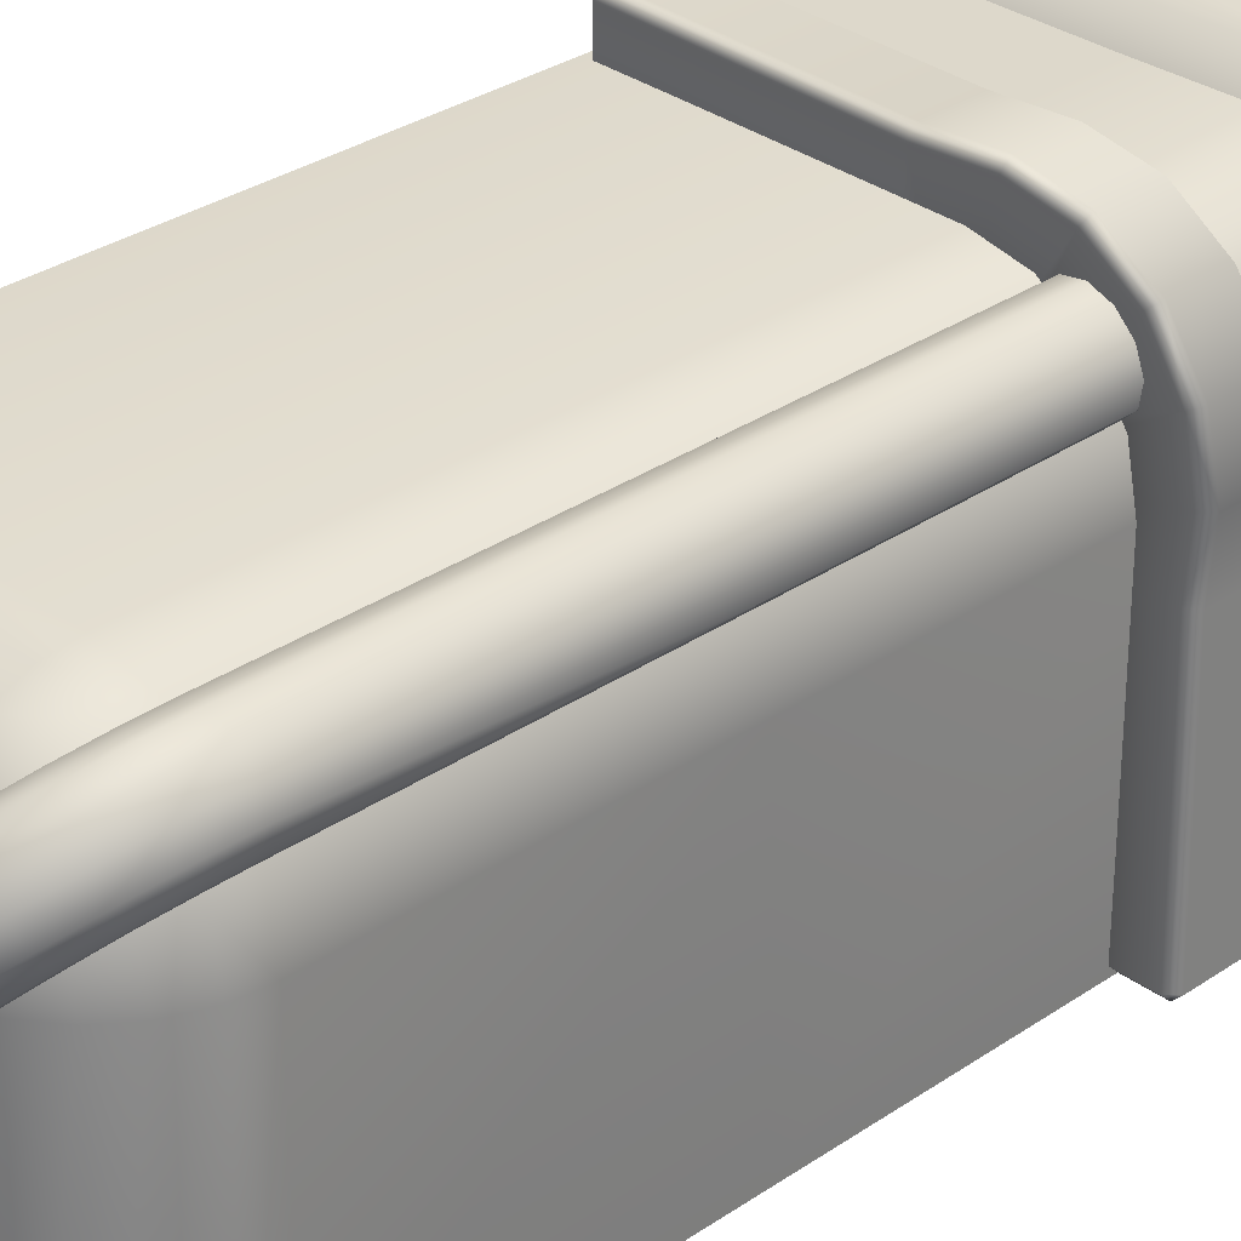
<metadata>
{"format":"obj","ext":"obj","renderer":"f3d","projection":"perspective","resolution":1024,"background":"white","views":[{"elev":31.4,"azim":46.0,"up":"+Z"}]}
</metadata>
<code>
g m_airballoon_side_corner_03
v -48.49 -191 98.04
v -160 -191 98
v -160 -180 100
v -48.4 -180 99.65
v -48.49 -203 93.18
v -160 -203 92
v -48.49 -213 85.46
v -160 -213 85
v -30.61 -191 94.51
v -32.47 -203 90.03
v -15.38 -191 84.33
v -18.81 -203 80.9
v -29.89 -180 95.98
v -14.2 -180 85.51
v -48.49 -220.5 75.39
v -160 -221 74
v -160 -213 85
v -48.49 -213 85.46
v -48.49 -225.3 63.66
v -160 -225 63
v -48.49 -227 51.08
v -160 -227 51
v -39.28 -220.5 73.59
v -43.77 -225.3 62.75
v -31.39 -220.5 68.32
v -39.68 -225.3 60.03
v -35.43 -212.8 82.89
v -24.27 -212.8 75.44
v -32.47 -203 90.03
v -48.49 -203 93.18
v -18.81 -203 80.9
v -39.68 -225.3 60.03
v -31.39 -220.5 68.32
v -26.12 -220.5 60.43
v -36.96 -225.3 55.94
v -24.27 -220.5 51.13
v -36 -225.3 51.13
v -16.82 -212.8 64.28
v -24.27 -212.8 75.44
v -14.2 -212.8 51.13
v -9.682 -203 67.24
v -18.81 -203 80.9
v -6.478 -203 51.13
v -48.49 -227 51.08
v -15 -213 -60
v -8 -203 -60
v -26 -221 -60
v -37 -225 -60
v -49 -227 -60
v -18.81 -203 80.9
v -15.38 -191 84.33
v -5.195 -191 69.1
v -9.682 -203 67.24
v -1.621 -191 51.13
v -6.478 -203 51.13
v -3.714 -180 69.83
v -14.2 -180 85.51
v -0.01845 -180 51.33
v -2 -191 -60
v 0.0001221 -180 -60
v -8 -203 -60
v -24.41 60 -21.49
v -24.39 60 -60
v -24.74 127.5 -60
v -24.73 127.5 -21.58
v -24.42 60 18.69
v -24.78 127.1 17.57
v -24.43 60 58.87
v -25.18 124.6 56.1
v -26.58 124.4 63.03
v -25.68 60 65.15
v -30.65 124.3 69.05
v -29.24 60 70.48
v -81.02 60 75.29
v -40.86 60 75.3
v -43.61 124.6 74.53
v -82.13 127.1 74.92
v -34.57 60 74.05
v -36.68 124.4 73.13
v -29.24 60 70.48
v -30.65 124.3 69.05
v -121.2 60 75.29
v -121.3 127.5 74.96
v -160 127.5 74.94
v -160 60 75.29
v -0.02194 60 -60
v -0.08838 60 -21.4
v -0.0708 127.5 -21.54
v -0.09045 127.5 -60
v -0.0885 60 18.87
v -0.04358 127.5 18.58
v -0.08875 60 59.14
v 1.33 126 57.42
v -42.16 126 100.9
v -40.36 60 99.46
v -80.69 60 99.5
v -81.04 127.5 99.59
v -24.62 124.8 97.48
v -24.94 60 96.37
v -10.72 124.3 88.87
v -11.88 60 87.63
v -2.117 124.8 74.96
v -3.153 60 74.56
v 1.33 126 57.42
v -0.08875 60 59.14
v -121 60 99.55
v -121.2 127.5 99.59
v -160 62.33 99.59
v -160 127.5 99.59
v -0.01845 -60 51.33
v 0.0001221 -60 -60
v 0.0001221 -180 -60
v -0.01845 -180 51.33
v -3.714 -180 69.83
v -3.714 -60 69.83
v -14.2 -180 85.51
v -14.2 -60 85.51
v -160 -60 100
v -48.4 -60 99.65
v -48.4 -180 99.65
v -160 -180 100
v -29.89 -60 95.98
v -29.89 -180 95.98
v -14.2 -60 85.51
v -14.2 -180 85.51
v -0.01845 60 51.33
v -0.02194 60 -60
v 0.0001221 -60 -60
v -0.01845 -60 51.33
v -3.714 -60 69.83
v -3.714 60 69.83
v -14.2 -60 85.51
v -14.2 60 85.51
v -160 60 100
v -48.4 60 99.65
v -48.4 -60 99.65
v -160 -60 100
v -29.89 60 95.98
v -29.89 -60 95.98
v -14.2 60 85.51
v -14.2 -60 85.51
v -79.91 -230.3 -1.988
v -45.38 -230.5 32.54
v -45.62 -223.9 32.31
v -80.05 -223.7 -2.132
v -82.7 -236 1.057
v -48.09 -236.2 35.67
v -35.69 -223.6 42.23
v -34.97 -230.2 42.96
v -25.61 -220.6 52.32
v -23.38 -226.4 54.54
v -17.14 -213.2 60.78
v -13.77 -217.8 64.15
v -10.96 -203 66.96
v -6.846 -206.1 71.08
v -7.305 -191 70.62
v -2.773 -192.6 75.15
v -6.241 -180 71.68
v -1.582 -180 76.34
v -1.761 -193.9 82
v -0.4661 -180 83.29
v -6.163 -208.7 77.6
v -101.8 -223.7 19.67
v -67.38 -223.9 54.12
v -67.15 -230.5 54.35
v -101.7 -230.3 19.81
v -56.71 -230.1 64.79
v -57.44 -223.6 64.06
v -53.05 -235.8 62.61
v -64.03 -236.2 51.63
v -45.12 -226.1 76.37
v -47.36 -220.4 74.14
v -40.17 -231.1 75.49
v -35.53 -217.6 85.97
v -38.9 -213 82.59
v -28.62 -206 92.88
v -32.74 -203 88.76
v -24.56 -192.6 96.94
v -29.09 -191 92.41
v -23.37 -180 98.13
v -28.03 -180 93.47
v -101.7 -230.3 19.81
v -67.15 -230.5 54.35
v -64.03 -236.2 51.63
v -98.64 -236 17.02
v -58.86 -239.5 46.69
v -93.52 -239.3 12.03
v -53.03 -239.5 40.85
v -87.68 -239.3 6.187
v -48.09 -236.2 35.67
v -82.7 -236 1.057
v -47.53 -239 58.02
v -53.05 -235.8 62.61
v -41.7 -239 52.17
v -37.14 -235.8 46.62
v -34.97 -230.2 42.96
v -45.38 -230.5 32.54
v -28.08 -234 65.79
v -33.9 -234 71.65
v -24.25 -231.3 59.5
v -23.38 -226.4 54.54
v -16.99 -223.7 76.88
v -13.7 -221.6 70.06
v -13.77 -217.8 64.15
v -6.163 -208.7 77.6
v -6.846 -206.1 71.08
v -24.56 -192.6 96.94
v -23.37 -180 98.13
v -16.42 -180 99.24
v -17.71 -193.9 97.95
v -9.031 -180 96.52
v -10.38 -194.6 95.17
v -3.193 -180 90.68
v -4.545 -194.7 89.33
v -0.4661 -180 83.29
v -1.761 -193.9 82
v -28.62 -206 92.88
v -22.1 -208.6 93.56
v -35.53 -217.6 85.97
v -29.62 -221.4 86.04
v -45.12 -226.1 76.37
v -40.17 -231.1 75.49
v -22.82 -223.7 82.73
v -33.9 -234 71.65
v -53.05 -235.8 62.61
v -47.53 -239 58.02
v -16.99 -223.7 76.88
v -14.96 -210.1 90.59
v -9.122 -210.1 84.75
v -6.163 -208.7 77.6
v 9.098 136.6 -21.67
v 9.058 136.6 -60
v -0.09045 127.5 -60
v -0.0708 127.5 -21.54
v 12.45 149.1 -21.67
v 12.41 149.1 -60
v 9.098 161.6 -21.67
v 9.058 161.6 -60
v -0.05322 170.8 -21.67
v -0.09277 170.7 -60
v -0.006104 170.8 18.31
v 9.138 161.6 18.33
v 12.49 149.1 18.33
v 10.51 162.1 57.42
v 1.527 172.2 56.85
v 8.195 162.8 77.59
v -0.964 173.1 73.68
v 11.5 149 79.01
v -0.7303 148.9 98.95
v -3.426 163.2 96.25
v 13.59 149.1 57.68
v 8.195 135.2 77.59
v 10.51 136 57.42
v -2.117 124.8 74.96
v -10.72 124.3 88.87
v 1.33 126 57.42
v 9.138 136.6 18.33
v -0.04358 127.5 18.58
v -24.73 127.5 -21.58
v -24.74 127.5 -60
v -34.24 136.6 -60
v -34.21 136.6 -21.67
v -37.59 149.1 -60
v -37.56 149.1 -21.67
v -34.24 161.6 -60
v -34.21 161.6 -21.67
v -25.09 170.7 -60
v -25.05 170.8 -21.67
v -24.78 127.1 17.57
v -34.46 136.3 17.01
v -25.18 124.6 56.1
v -35.92 134.7 55.56
v -36.46 134.7 58.71
v -26.58 124.4 63.03
v -38.28 134.7 61.4
v -30.65 124.3 69.05
v -40.97 148.9 58.71
v -39.99 148.9 57.24
v -38.28 163.2 61.4
v -36.46 163.1 58.71
v -39.76 148.9 55.52
v -35.92 163.1 55.56
v -37.97 149.1 16.68
v -34.46 161.9 17.01
v -25.05 170.8 -21.67
v -25.09 170.7 -60
v -12.59 174.1 -60
v -12.55 174.1 -21.67
v -25.08 171.1 17.4
v -34.46 161.9 17.01
v -35.92 163.1 55.56
v -25.49 173.3 55.79
v -26.82 173.5 62.74
v -36.46 163.1 58.71
v -30.91 173.6 68.77
v -38.28 163.2 61.4
v -20.85 177.4 78.83
v -13.77 177.1 68.23
v -11.63 176.5 56.26
v -12.47 174.3 17.97
v -34.21 161.6 -21.67
v -12.55 174.1 -21.67
v -12.59 174.1 -60
v -0.09277 170.7 -60
v -0.05322 170.8 -21.67
v -12.47 174.3 17.97
v -0.006104 170.8 18.31
v -11.63 176.5 56.26
v 1.527 172.2 56.85
v -0.964 173.1 73.68
v -13.77 177.1 68.23
v -10.79 173.6 88.89
v -20.85 177.4 78.83
v -3.426 163.2 96.25
v 8.195 162.8 77.59
v 9.138 161.6 18.33
v -42.44 148.9 59.69
v -40.97 163.1 63.22
v -44.12 163.1 63.76
v -43.89 173.3 74.19
v -36.95 173.5 72.86
v -38.28 163.2 61.4
v -30.91 173.6 68.77
v -43.42 176.5 88.05
v -31.45 177.1 85.91
v -20.85 177.4 78.83
v -82.67 161.9 65.22
v -83 149.1 61.71
v -82.28 171.1 74.6
v -81.71 174.3 87.21
v -121.4 149.1 62.13
v -121.4 161.6 65.47
v -121.4 170.8 74.63
v -160 161.6 65.44
v -160 170.7 74.59
v -121.4 174.1 87.13
v -160 174.1 87.09
v -42.44 148.9 59.69
v -44.12 163.1 63.76
v -44.16 148.9 59.92
v -40.97 148.9 58.71
v -38.28 163.2 61.4
v -40.97 163.1 63.22
v -42.44 148.9 59.69
v -38.28 134.7 61.4
v -40.97 134.7 63.22
v -30.65 124.3 69.05
v -36.68 124.4 73.13
v -44.16 148.9 59.92
v -31.45 177.1 85.91
v -26 173.1 98.72
v -42.83 172.2 101.2
v -43.42 176.5 88.05
v -20.85 177.4 78.83
v -10.79 173.6 88.89
v -42.26 162.1 110.2
v -22.09 162.8 107.9
v -3.426 163.2 96.25
v -81.71 174.3 87.21
v -81.37 170.8 99.67
v -81.35 161.6 108.8
v -121.4 174.1 87.13
v -121.4 170.8 99.63
v -160 174.1 87.09
v -160 170.7 99.59
v -121.4 161.6 108.8
v -160 161.6 108.7
v -81.35 149.1 112.2
v -22.09 162.8 107.9
v -20.67 149 111.2
v -42 149.1 113.3
v -42.26 162.1 110.2
v -3.426 163.2 96.25
v -0.7303 148.9 98.95
v -42.26 136 110.2
v -22.09 135.2 107.9
v -3.426 134.7 96.25
v -42.16 126 100.9
v -24.62 124.8 97.48
v -10.72 124.3 88.87
v -81.35 136.6 108.8
v -81.04 127.5 99.59
v -81.35 161.6 108.8
v -81.35 149.1 112.2
v -121.4 149.1 112.1
v -121.4 161.6 108.8
v -160 161.6 108.7
v -160 149.1 112.1
v -121.4 136.6 108.8
v -160 136.6 108.7
v -121.2 127.5 99.59
v -160 127.5 99.59
v 11.5 149 79.01
v 8.195 135.2 77.59
v -3.426 134.7 96.25
v -0.7303 148.9 98.95
v -10.72 124.3 88.87
v -36.68 124.4 73.13
v -40.97 134.7 63.22
v -44.12 134.7 63.76
v -43.61 124.6 74.53
v -44.16 148.9 59.92
v -82.13 127.1 74.92
v -82.67 136.3 65.22
v -83 149.1 61.71
v -44.12 163.1 63.76
v -121.3 127.5 74.96
v -121.4 136.6 65.47
v -160 127.5 74.94
v -160 136.6 65.44
v -121.4 149.1 62.13
v -160 149.1 62.09
v -121.4 161.6 65.47
v -160 161.6 65.44
v -82.67 161.9 65.22
v -37.98 69.79 -56.66
v -37.99 69.82 35.47
v -41.32 66.46 35.4
v -41.32 66.44 -56.66
v 14.44 69.8 -56.66
v -37.98 66.44 -60
v 14.47 66.41 -60
v 12.64 70.25 36.75
v 17.79 66.46 -56.66
v 16 66.92 36.65
v 14.31 70.37 59.79
v 17.7 67.03 59.88
v 13.31 67.01 81.91
v 10.12 70.31 80.59
v -1.623 70.29 98.14
v 0.827 67 100.6
v -41.32 66.44 -56.66
v -41.32 66.45 49.16
v -37.98 69.79 52.5
v -40.66 69.79 58.99
v -44.01 66.44 55.64
v -41.32 66.44 -56.66
v -41.32 43.03 -56.66
v -37.98 46.37 -60
v -37.98 66.44 -60
v -41.32 66.44 -56.66
v -41.32 66.46 35.4
v -41.32 43.03 35.4
v -41.32 43.03 49.16
v -41.32 66.45 49.16
v -44.01 66.44 55.64
v -44.01 43.03 55.64
v 14.47 66.41 -60
v 14.51 46.36 -60
v 17.79 46.36 -56.66
v 17.79 66.46 -56.66
v -41.32 43.03 -56.66
v 14.44 43.01 -56.66
v 14.51 46.36 -60
v -37.98 46.37 -60
v -41.32 43.03 35.4
v 12.64 42.56 36.75
v 14.33 42.45 59.79
v -41.32 43.03 49.16
v 10.13 42.5 80.59
v -44.01 43.03 55.64
v -1.62 42.52 98.14
v 0.827 45.81 100.6
v 13.31 45.8 81.91
v 17.79 46.36 -56.66
v 14.51 46.36 -60
v 14.44 43.01 -56.66
v 12.64 42.56 36.75
v 16 45.89 36.65
v 17.79 46.36 -56.66
v 17.7 46.12 59.88
v 14.33 42.45 59.79
v 10.13 42.5 80.59
v 13.31 45.8 81.91
v 16 66.92 36.65
v 17.79 66.46 -56.66
v 17.7 67.03 59.88
v 13.31 67.01 81.91
v 0.827 45.81 100.6
v 0.827 67 100.6
v -159.6 46.37 61.67
v -159.6 46.4 114.1
v -156.5 43.01 114.1
v -156.5 43.03 58.33
v -159.6 66.44 61.67
v -156.5 66.44 58.33
v -159.6 66.45 114.2
v -156.5 69.79 61.67
v -156.5 69.8 114.1
v -159.6 66.45 114.2
v -159.6 66.44 61.67
v -65.07 70.24 112.5
v -65.14 66.91 115.9
v -156.4 66.43 117.4
v -39.89 66.7 117.4
v -39.97 70.37 114.1
v -19.18 70.31 109.9
v -17.86 67.01 113.1
v 0.827 67 100.6
v -1.623 70.29 98.14
v -66.22 69.82 61.66
v -156.5 66.44 58.33
v -156.5 66.44 58.33
v -47.15 69.79 61.67
v -40.66 69.79 58.99
v -44.01 66.44 55.64
v -50.49 66.45 58.33
v -66.29 66.46 58.33
v -156.5 66.44 58.33
v -66.29 66.46 58.33
v -66.22 69.82 61.66
v -47.15 69.79 61.67
v -156.5 46.36 117.4
v -65.14 45.9 115.9
v -65.07 42.57 112.5
v -156.5 43.01 114.1
v -39.97 42.45 114
v -39.89 45.78 117.4
v -17.86 45.8 113.1
v -19.17 42.49 109.9
v -1.62 42.52 98.14
v 0.827 45.81 100.6
v -66.29 43.03 58.33
v -156.5 43.03 58.33
v -159.6 46.4 114.1
v -50.49 43.03 58.33
v -44.01 43.03 55.64
v -159.6 46.4 114.1
v -159.6 66.45 114.2
v -156.4 66.43 117.4
v -156.5 46.36 117.4
v 14.47 66.41 -60
v -37.98 66.44 -60
v -37.98 46.37 -60
v 14.51 46.36 -60
v -65.14 66.91 115.9
v -39.89 66.7 117.4
v -39.89 45.78 117.4
v -65.14 45.9 115.9
v -17.86 67.01 113.1
v -17.86 45.8 113.1
v 0.827 67 100.6
v 0.827 45.81 100.6
v -156.5 46.36 117.4
v -156.4 66.43 117.4
v -66.29 66.46 58.33
v -156.5 66.44 58.33
v -156.5 43.03 58.33
v -66.29 43.03 58.33
v -50.49 66.45 58.33
v -50.49 43.03 58.33
v -44.01 43.03 55.64
v -44.01 66.44 55.64
v -1.582 -180 76.34
v -1.549 -60 76.33
v -6.241 -60 71.68
v -6.241 -180 71.68
v -1.549 -60 76.33
v -0.4661 -180 83.29
v -28.03 -180 93.47
v -28.03 -60 93.47
v -23.37 -60 98.13
v -23.37 -180 98.13
v -23.37 -180 98.13
v -23.37 -60 98.13
v -16.42 -60 99.24
v -16.42 -180 99.24
v -9.031 -60 96.52
v -9.031 -180 96.52
v -3.193 -60 90.68
v -3.193 -180 90.68
v -0.4661 -60 83.29
v -0.4661 -180 83.29
v -1.549 -60 76.33
v -1.549 -60 76.33
v -1.549 60 76.33
v -6.241 60 71.68
v -6.241 -60 71.68
v -28.03 -60 93.47
v -28.03 60 93.47
v -23.37 60 98.13
v -23.37 -60 98.13
v -23.37 -60 98.13
v -23.37 60 98.13
v -16.42 60 99.24
v -16.42 -60 99.24
v -9.031 60 96.52
v -9.031 -60 96.52
v -3.193 60 90.68
v -3.193 -60 90.68
v -0.4661 60 83.29
v -0.4661 -60 83.29
v -1.549 60 76.33
v -1.549 -60 76.33
g m_airballoon_side_corner_03_0
f 3 2 1
f 4 3 1
f 1 2 5
f 2 6 5
f 5 6 7
f 6 8 7
f 9 1 5
f 10 9 5
f 11 9 10
f 12 11 10
f 13 4 1
f 9 13 1
f 14 13 9
f 11 14 9
f 17 16 15
f 18 17 15
f 15 16 19
f 16 20 19
f 19 20 21
f 20 22 21
f 23 15 19
f 24 23 19
f 19 21 24
f 25 23 24
f 26 25 24
f 24 21 26
f 27 18 15
f 23 27 15
f 28 27 23
f 25 28 23
f 27 29 18
f 29 30 18
f 31 29 27
f 28 31 27
f 34 33 32
f 35 34 32
f 36 34 35
f 37 36 35
f 34 38 33
f 38 39 33
f 40 38 34
f 36 40 34
f 38 41 39
f 41 42 39
f 43 41 38
f 40 43 38
f 32 44 35
f 35 44 37
f 43 40 45
f 46 43 45
f 40 36 47
f 45 40 47
f 36 37 48
f 47 36 48
f 37 44 49
f 48 37 49
f 52 51 50
f 53 52 50
f 54 52 53
f 55 54 53
f 52 56 51
f 56 57 51
f 58 56 52
f 54 58 52
f 58 54 59
f 60 58 59
f 54 55 61
f 59 54 61
f 64 63 62
f 65 64 62
f 65 62 66
f 67 65 66
f 67 66 68
f 69 67 68
f 69 68 70
f 68 71 70
f 70 71 72
f 71 73 72
f 76 75 74
f 77 76 74
f 78 75 76
f 79 78 76
f 80 78 79
f 81 80 79
f 77 74 82
f 83 77 82
f 83 82 84
f 82 85 84
f 88 87 86
f 89 88 86
f 90 87 88
f 91 90 88
f 92 90 91
f 93 92 91
f 96 95 94
f 97 96 94
f 94 95 98
f 95 99 98
f 98 99 100
f 99 101 100
f 100 101 102
f 101 103 102
f 102 103 104
f 103 105 104
f 106 96 97
f 107 106 97
f 108 106 107
f 109 108 107
f 112 111 110
f 113 112 110
f 114 113 110
f 115 114 110
f 116 114 115
f 117 116 115
f 120 119 118
f 121 120 118
f 119 120 122
f 120 123 122
f 122 123 124
f 123 125 124
f 128 127 126
f 129 128 126
f 130 129 126
f 131 130 126
f 132 130 131
f 133 132 131
f 136 135 134
f 137 136 134
f 135 136 138
f 136 139 138
f 138 139 140
f 139 141 140
g m_airballoon_side_corner_03_1
f 144 143 142
f 145 144 142
f 142 143 146
f 143 147 146
f 144 148 143
f 148 149 143
f 148 150 149
f 150 151 149
f 150 152 151
f 152 153 151
f 152 154 153
f 154 155 153
f 154 156 155
f 156 157 155
f 156 158 157
f 158 159 157
f 157 159 160
f 159 161 160
f 157 160 162
f 155 157 162
f 165 164 163
f 166 165 163
f 165 167 164
f 167 168 164
f 169 167 165
f 170 169 165
f 167 171 168
f 171 172 168
f 173 171 167
f 169 173 167
f 171 174 172
f 174 175 172
f 174 176 175
f 176 177 175
f 176 178 177
f 178 179 177
f 178 180 179
f 180 181 179
f 184 183 182
f 185 184 182
f 186 184 185
f 187 186 185
f 188 186 187
f 189 188 187
f 190 188 189
f 191 190 189
f 186 192 184
f 192 193 184
f 194 192 186
f 188 194 186
f 195 194 188
f 190 195 188
f 196 195 190
f 197 196 190
f 194 198 192
f 198 199 192
f 200 198 194
f 195 200 194
f 201 200 195
f 196 201 195
f 198 202 199
f 203 202 198
f 200 203 198
f 204 203 200
f 201 204 200
f 203 205 202
f 206 205 203
f 204 206 203
f 209 208 207
f 210 209 207
f 211 209 210
f 212 211 210
f 213 211 212
f 214 213 212
f 215 213 214
f 216 215 214
f 210 207 217
f 218 210 217
f 212 210 218
f 218 217 219
f 220 218 219
f 220 219 221
f 222 220 221
f 223 220 222
f 224 223 222
f 224 222 225
f 226 224 225
f 227 223 224
f 228 218 220
f 223 228 220
f 229 228 223
f 227 229 223
f 229 214 228
f 216 214 229
f 230 229 227
f 230 216 229
f 228 212 218
f 214 212 228
f 233 232 231
f 234 233 231
f 231 232 235
f 232 236 235
f 235 236 237
f 236 238 237
f 237 238 239
f 238 240 239
f 237 239 241
f 242 237 241
f 235 237 242
f 243 235 242
f 231 235 243
f 243 242 244
f 244 242 245
f 246 244 245
f 247 246 245
f 246 248 244
f 249 248 246
f 250 249 246
f 248 251 244
f 251 243 244
f 248 252 251
f 252 253 251
f 252 254 253
f 255 254 252
f 254 256 253
f 257 243 251
f 253 257 251
f 258 257 253
f 256 258 253
f 257 231 243
f 234 231 257
f 258 234 257
f 261 260 259
f 262 261 259
f 263 261 262
f 264 263 262
f 265 263 264
f 266 265 264
f 267 265 266
f 268 267 266
f 262 259 269
f 270 262 269
f 264 262 270
f 270 269 271
f 272 270 271
f 273 272 271
f 274 273 271
f 275 273 274
f 276 275 274
f 275 277 273
f 277 278 273
f 273 278 272
f 277 279 278
f 279 280 278
f 278 280 281
f 278 281 272
f 280 282 281
f 283 270 272
f 281 283 272
f 284 283 281
f 282 284 281
f 283 264 270
f 266 264 283
f 284 266 283
f 287 286 285
f 288 287 285
f 288 285 289
f 289 285 290
f 289 290 291
f 292 289 291
f 293 292 291
f 294 293 291
f 295 293 294
f 296 295 294
f 295 297 293
f 297 298 293
f 293 298 292
f 298 299 292
f 300 289 292
f 299 300 292
f 300 288 289
f 285 301 290
f 304 303 302
f 305 304 302
f 305 302 306
f 307 305 306
f 307 306 308
f 309 307 308
f 310 309 308
f 311 310 308
f 312 310 311
f 313 312 311
f 312 314 310
f 314 315 310
f 316 307 309
f 319 318 317
f 319 320 318
f 320 321 318
f 318 321 322
f 321 323 322
f 320 324 321
f 324 325 321
f 321 325 323
f 325 326 323
f 320 319 327
f 327 319 328
f 329 320 327
f 324 320 329
f 330 324 329
f 327 328 331
f 329 327 332
f 333 329 332
f 330 329 333
f 333 332 334
f 335 333 334
f 336 333 335
f 336 330 333
f 337 336 335
f 340 339 338
f 343 342 341
f 344 343 341
f 344 341 345
f 346 344 345
f 346 345 347
f 348 346 347
f 349 344 346
f 352 351 350
f 353 352 350
f 350 351 354
f 351 355 354
f 352 356 351
f 356 357 351
f 351 357 355
f 357 358 355
f 352 353 359
f 360 352 359
f 356 352 360
f 361 356 360
f 360 359 362
f 363 360 362
f 361 360 363
f 363 362 364
f 365 363 364
f 366 363 365
f 366 361 363
f 367 366 365
f 368 361 366
f 371 370 369
f 372 371 369
f 369 370 373
f 370 374 373
f 371 375 370
f 375 376 370
f 370 376 374
f 376 377 374
f 375 378 376
f 378 379 376
f 376 379 377
f 379 380 377
f 378 375 381
f 382 378 381
f 371 372 383
f 384 371 383
f 375 371 384
f 381 375 384
f 381 384 385
f 385 384 386
f 385 386 387
f 388 385 387
f 389 385 388
f 389 381 385
f 382 381 389
f 390 389 388
f 391 389 390
f 391 382 389
f 392 391 390
f 395 394 393
f 396 395 393
f 395 397 394
f 400 399 398
f 401 400 398
f 400 402 399
f 400 401 403
f 404 400 403
f 402 400 404
f 405 402 404
f 406 402 405
f 404 403 407
f 408 404 407
f 405 404 408
f 408 407 409
f 410 408 409
f 411 408 410
f 411 405 408
f 412 411 410
f 413 411 412
f 414 413 412
f 413 415 411
f 418 417 416
f 419 418 416
f 420 416 417
f 416 420 421
f 420 422 421
f 423 420 417
f 420 423 424
f 422 420 424
f 423 425 424
f 425 423 426
f 427 425 426
f 428 427 426
f 429 428 426
f 428 429 430
f 431 428 430
f 421 432 416
f 417 418 433
f 434 417 433
f 423 417 434
f 426 423 434
f 434 433 435
f 430 429 435
f 429 426 435
f 426 434 435
f 433 436 435
f 439 438 437
f 440 439 437
f 442 441 438
f 443 442 438
f 443 444 442
f 444 445 442
f 445 444 446
f 444 447 446
f 450 449 448
f 451 450 448
f 454 453 452
f 455 454 452
f 456 452 453
f 457 456 453
f 456 457 458
f 459 456 458
f 459 458 460
f 461 459 460
f 461 460 462
f 462 460 463
f 460 464 463
f 466 465 453
f 469 468 467
f 470 469 467
f 469 471 468
f 471 472 468
f 473 472 471
f 474 473 471
f 469 470 475
f 471 469 475
f 470 476 475
f 471 477 474
f 477 471 475
f 477 478 474
f 474 478 479
f 478 480 479
f 483 482 481
f 484 483 481
f 481 485 484
f 485 481 482
f 485 486 484
f 487 485 482
f 490 489 488
f 491 490 488
f 489 492 488
f 493 492 489
f 494 493 489
f 494 489 490
f 493 495 492
f 495 496 492
f 497 496 495
f 498 497 495
f 498 499 497
f 499 500 497
f 492 501 488
f 492 496 501
f 488 501 502
f 503 491 488
f 496 504 501
f 497 500 505
f 496 497 505
f 496 505 504
f 505 506 504
f 506 507 504
f 507 508 504
f 511 510 509
f 510 511 512
f 515 514 513
f 516 515 513
f 514 515 517
f 518 514 517
f 519 518 517
f 520 519 517
f 520 521 519
f 521 522 519
f 515 516 523
f 516 524 523
f 525 516 513
f 515 523 526
f 517 515 526
f 520 517 526
f 527 520 526
f 527 521 520
f 530 529 528
f 531 530 528
f 534 533 532
f 535 534 532
f 538 537 536
f 539 538 536
f 540 537 538
f 541 540 538
f 542 540 541
f 543 542 541
f 539 536 544
f 536 545 544
f 548 547 546
f 549 548 546
f 549 546 550
f 551 549 550
f 552 551 550
f 553 552 550
f 556 555 554
f 557 556 554
f 559 554 558
f 562 561 560
f 563 562 560
f 566 565 564
f 567 566 564
f 568 566 567
f 569 568 567
f 570 568 569
f 571 570 569
f 572 570 571
f 573 572 571
f 572 573 574
f 577 576 575
f 578 577 575
f 581 580 579
f 582 581 579
f 585 584 583
f 586 585 583
f 587 585 586
f 588 587 586
f 589 587 588
f 590 589 588
f 591 589 590
f 592 591 590
f 591 592 593
f 592 594 593

</code>
